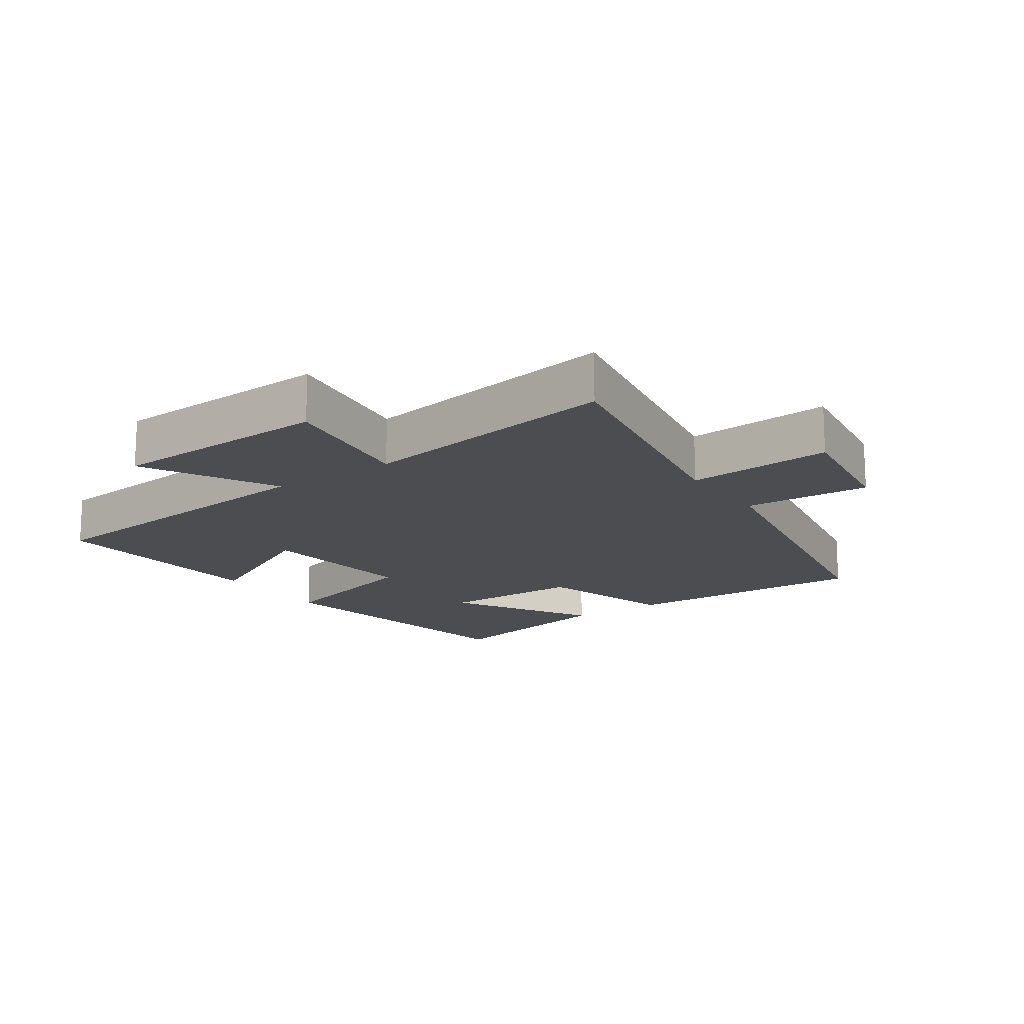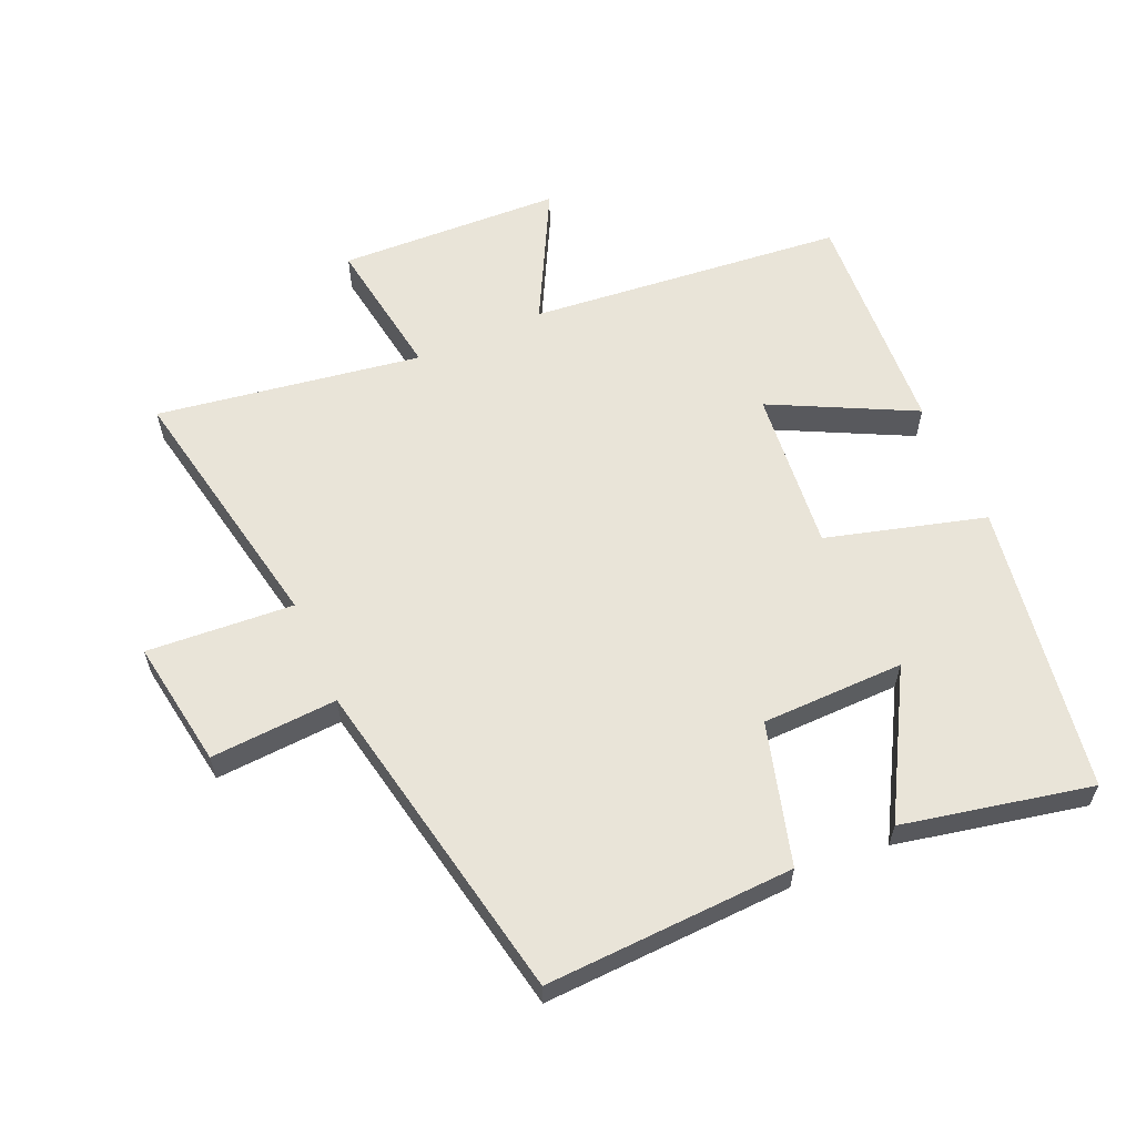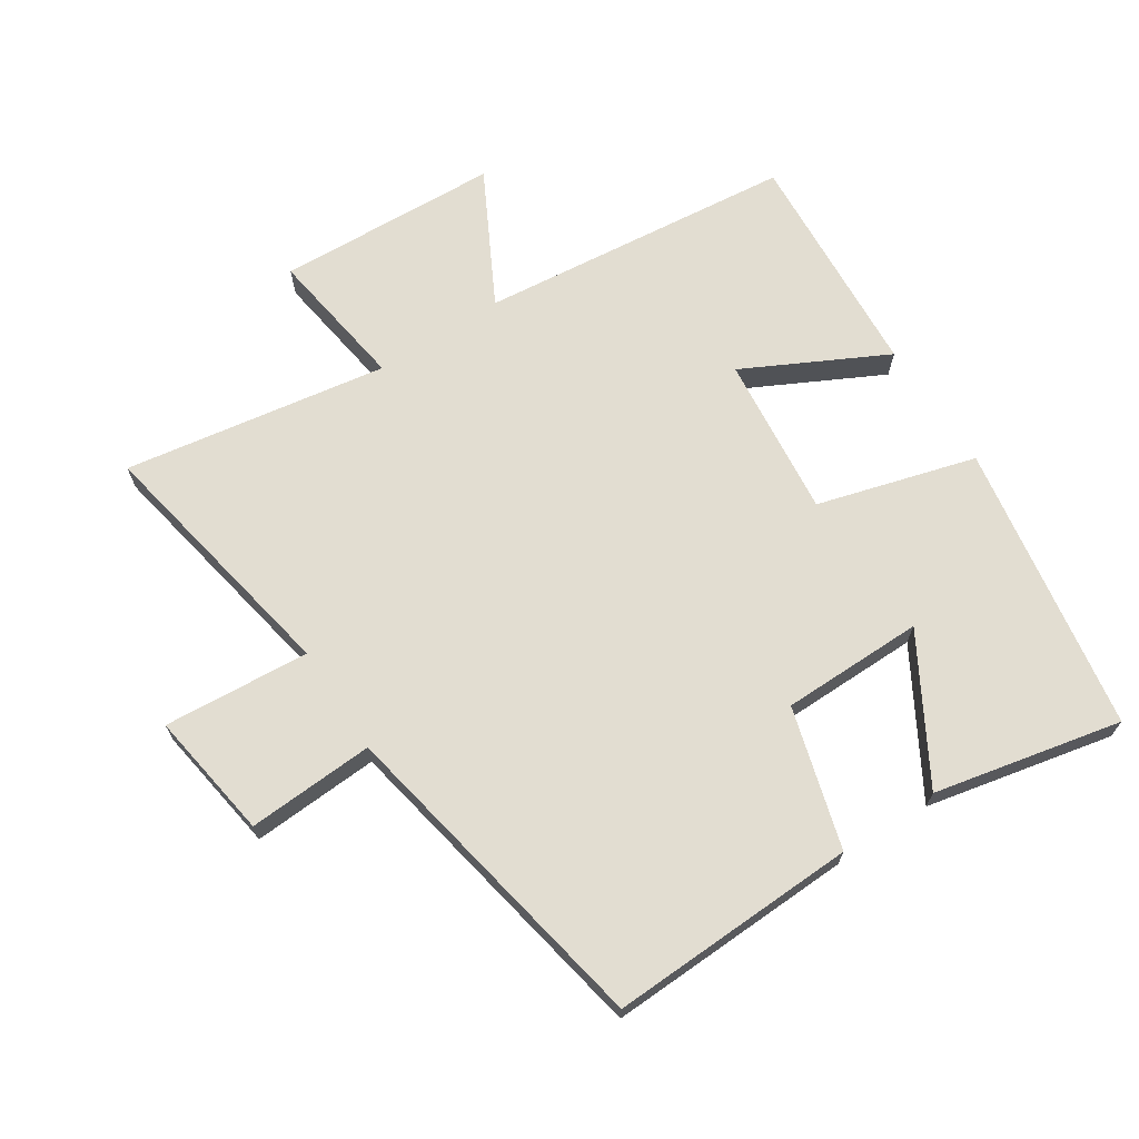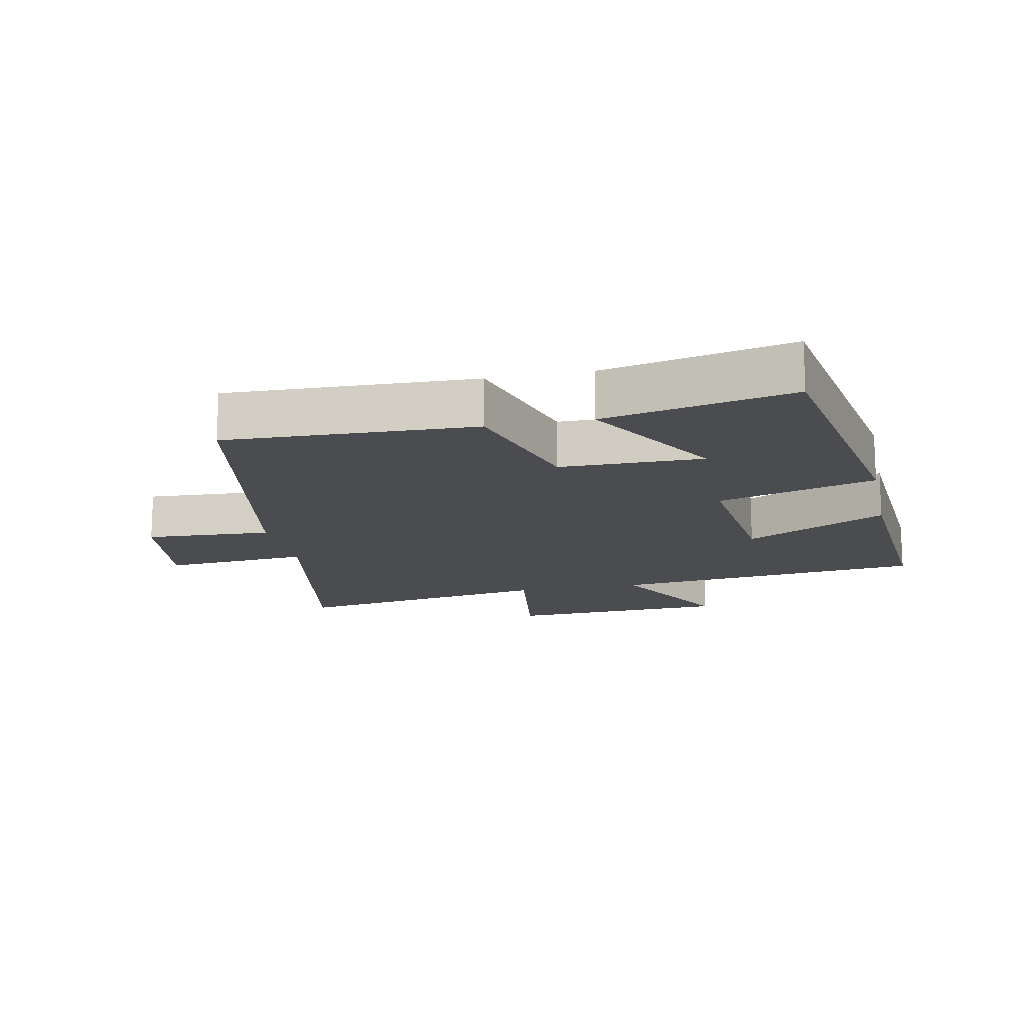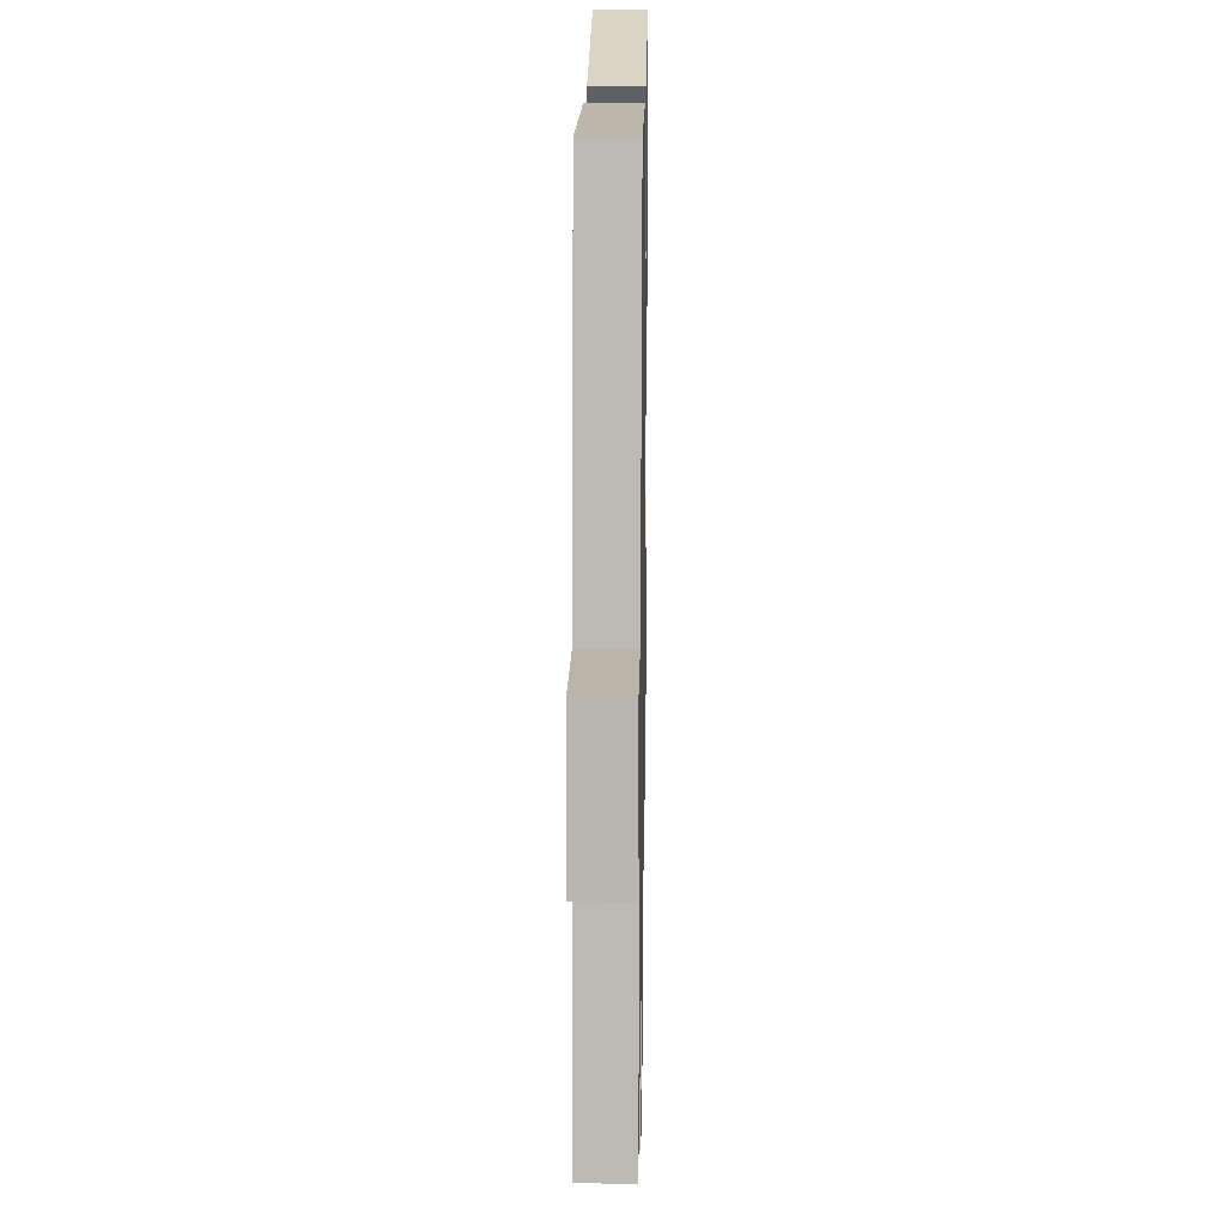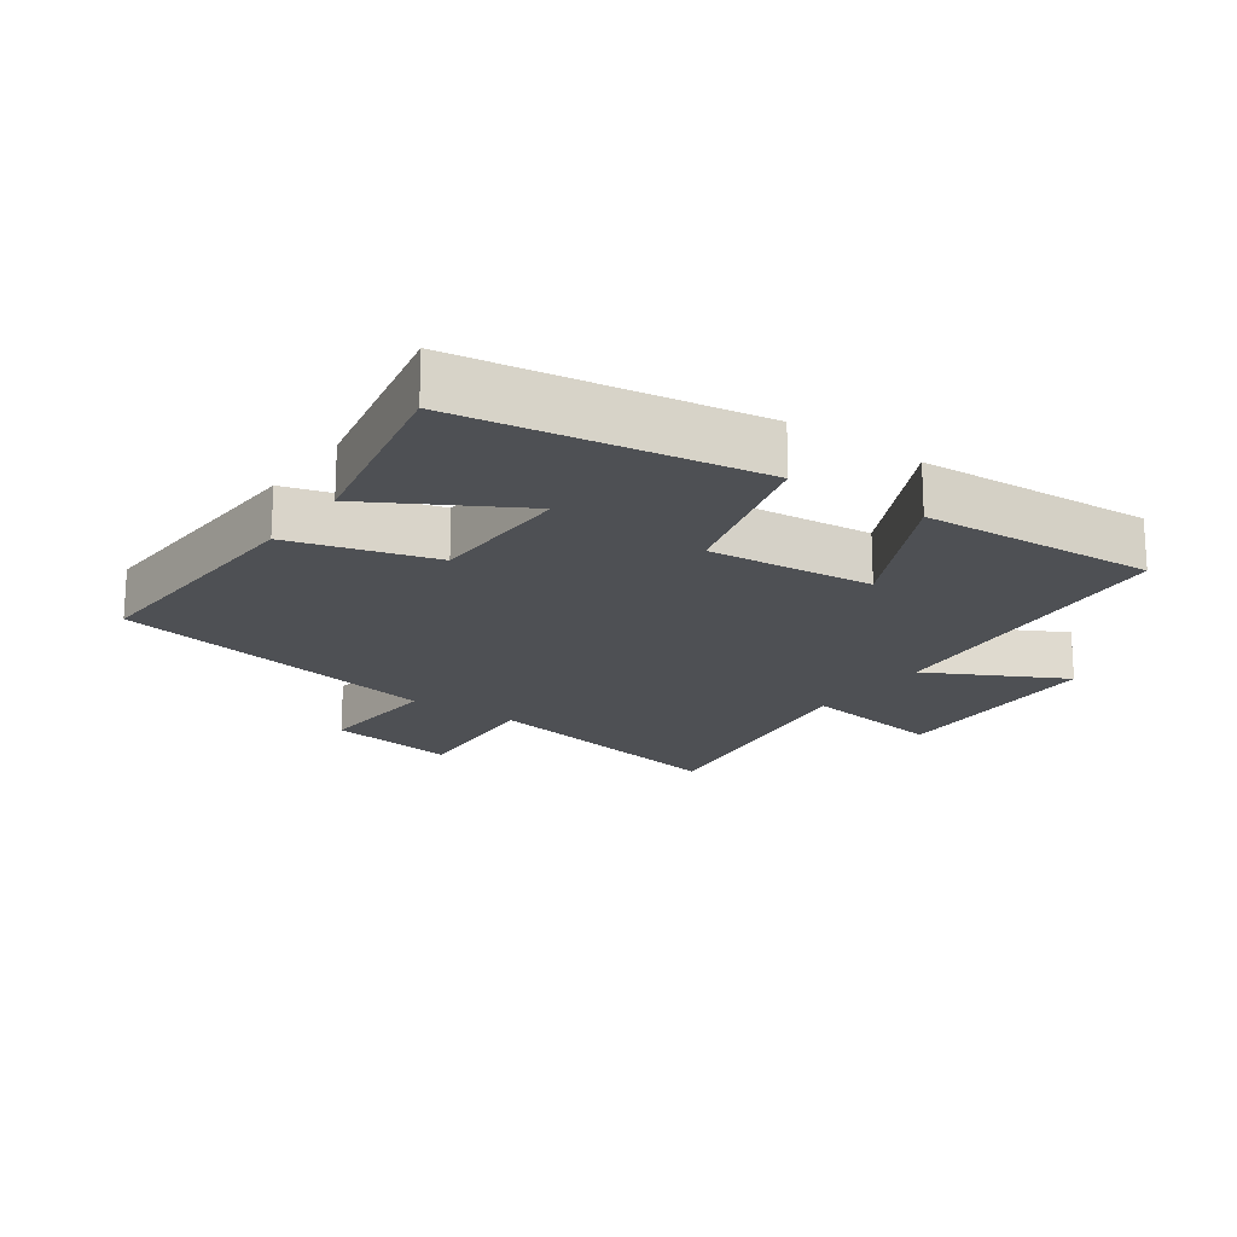
<metadata>
{"format":"obj","ext":"obj","renderer":"f3d","projection":"perspective","resolution":1024,"background":"white","views":[{"elev":-15.8,"azim":-145.2,"up":"+Y"},{"elev":60.2,"azim":-24.0,"up":"+Y"},{"elev":68.5,"azim":-33.1,"up":"+Y"},{"elev":-15.1,"azim":11.9,"up":"+Y"},{"elev":16.9,"azim":-89.0,"up":"+Z"},{"elev":-18.7,"azim":54.3,"up":"+Y"}]}
</metadata>
<code>
v -0.403 0.07 0.514
v -0.019 0.07 0.5
v 0.043 0.07 0.283
v 0.263 0.07 0.281
v 0.137 0.07 0.5
v 0.427 0.07 0.562
v 0.5 0.07 0.115
v 0.256 0.07 0.046
v 0.282 0.07 -0.204
v 0.5 0.07 -0.093
v 0.523 0.07 -0.449
v 0.036 0.07 -0.5
v 0.144 0.07 -0.704
v -0.2 0.07 -0.72
v -0.168 0.07 -0.5
v -0.575 0.07 -0.566
v -0.5 0.07 -0.166
v -0.726 0.07 -0.183
v -0.696 0.07 0.015
v -0.5 0.07 0.004
v -0.403 0 0.514
v -0.019 0 0.5
v 0.043 0 0.283
v 0.263 0 0.281
v 0.137 0 0.5
v 0.427 0 0.562
v 0.5 0 0.115
v 0.256 0 0.046
v 0.282 0 -0.204
v 0.5 0 -0.093
v 0.523 0 -0.449
v 0.036 0 -0.5
v 0.144 0 -0.704
v -0.2 0 -0.72
v -0.168 0 -0.5
v -0.575 0 -0.566
v -0.5 0 -0.166
v -0.726 0 -0.183
v -0.696 0 0.015
v -0.5 0 0.004
f 17 18 19 20
f 17 20 1 2
f 15 16 17 2
f 12 13 14 15
f 12 15 2 3
f 9 10 11 12
f 8 9 12 3
f 7 8 3 4
f 4 5 6 7
f 40 39 38 37
f 22 21 40 37
f 22 37 36 35
f 35 34 33 32
f 23 22 35 32
f 32 31 30 29
f 23 32 29 28
f 24 23 28 27
f 27 26 25 24
f 1 21 22 2
f 2 22 23 3
f 3 23 24 4
f 4 24 25 5
f 5 25 26 6
f 6 26 27 7
f 7 27 28 8
f 8 28 29 9
f 9 29 30 10
f 10 30 31 11
f 11 31 32 12
f 12 32 33 13
f 13 33 34 14
f 14 34 35 15
f 15 35 36 16
f 16 36 37 17
f 17 37 38 18
f 18 38 39 19
f 19 39 40 20
f 20 40 21 1

</code>
